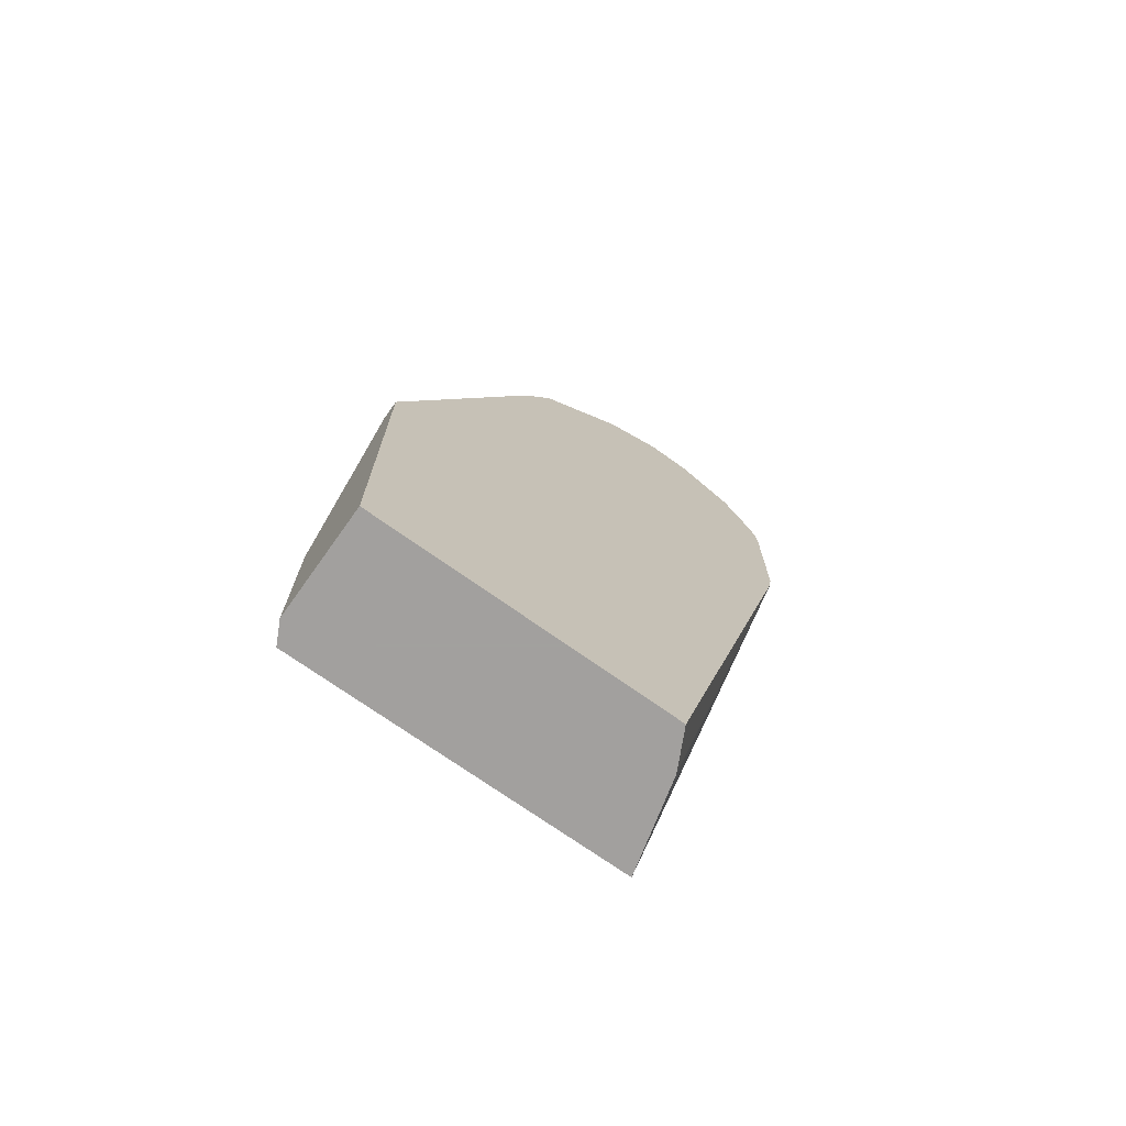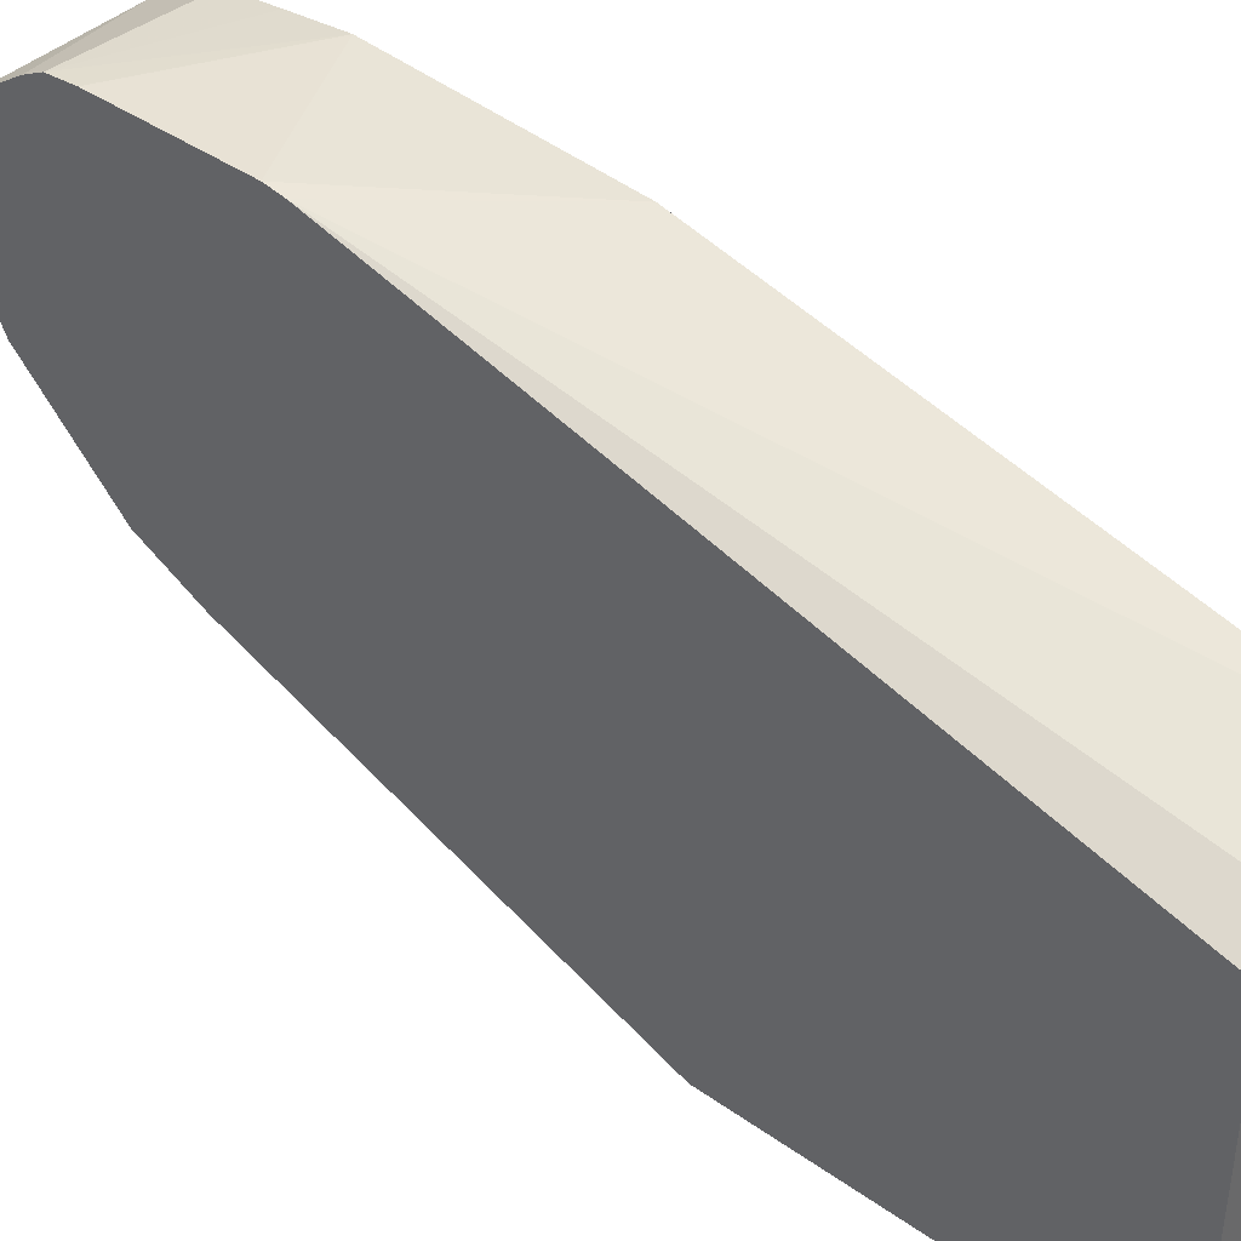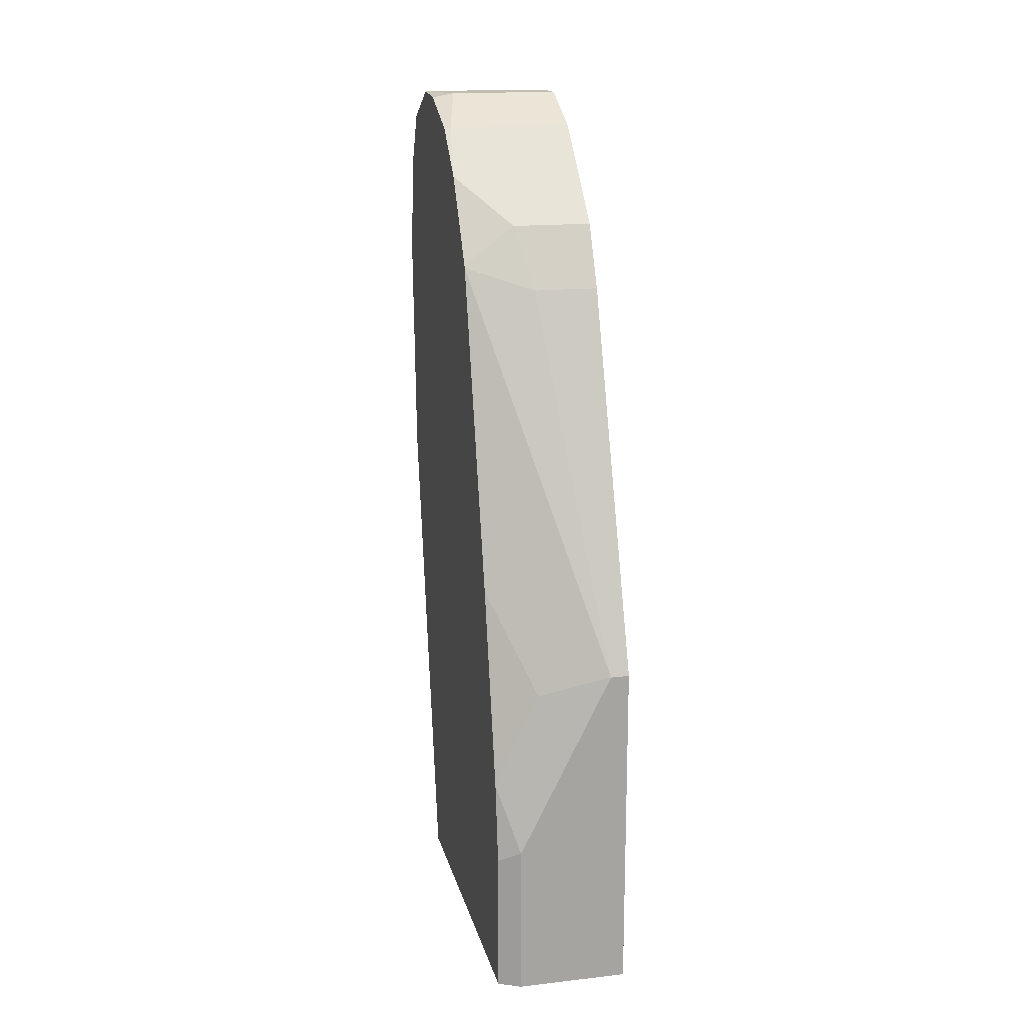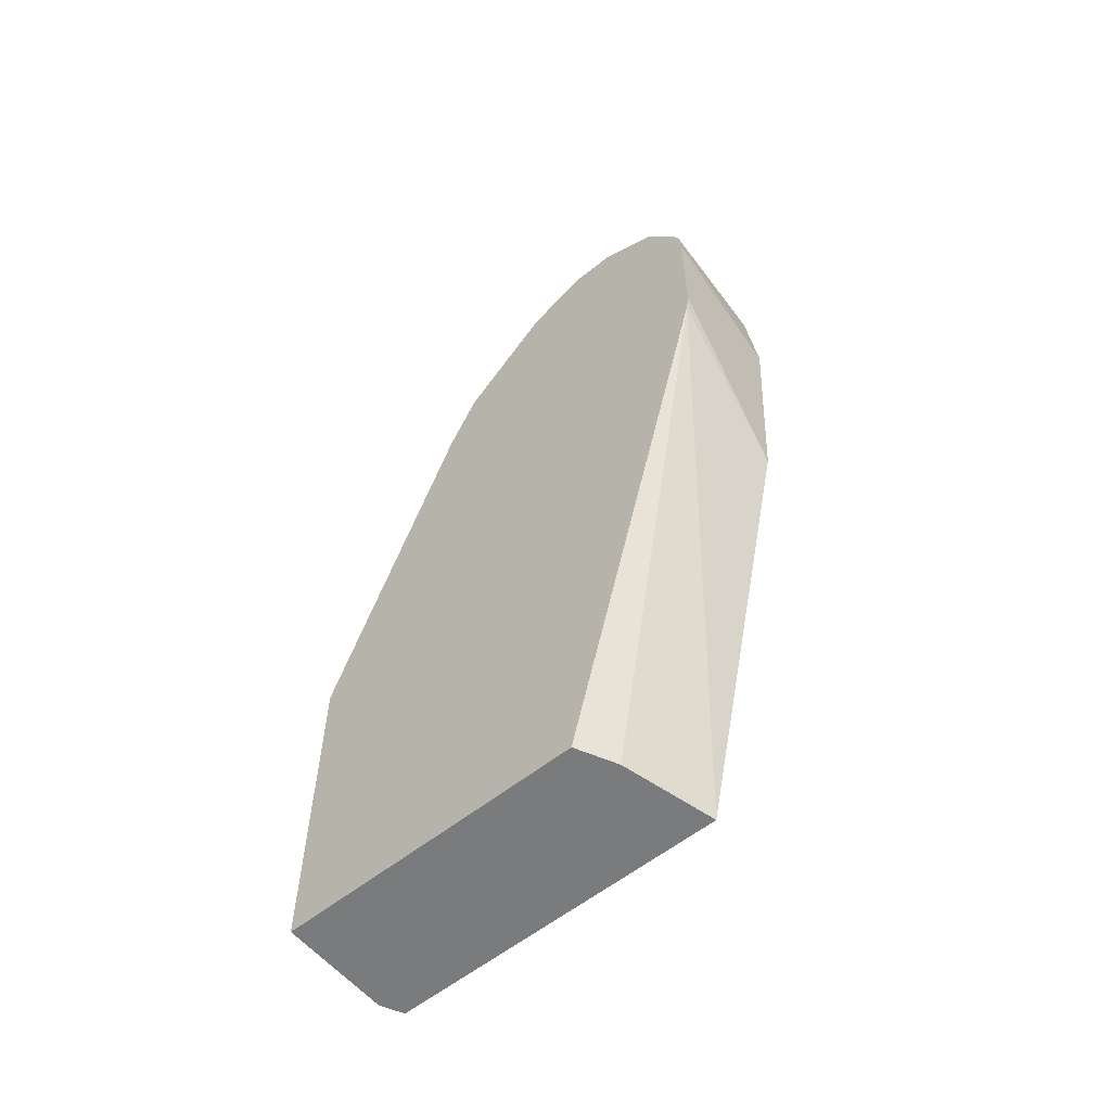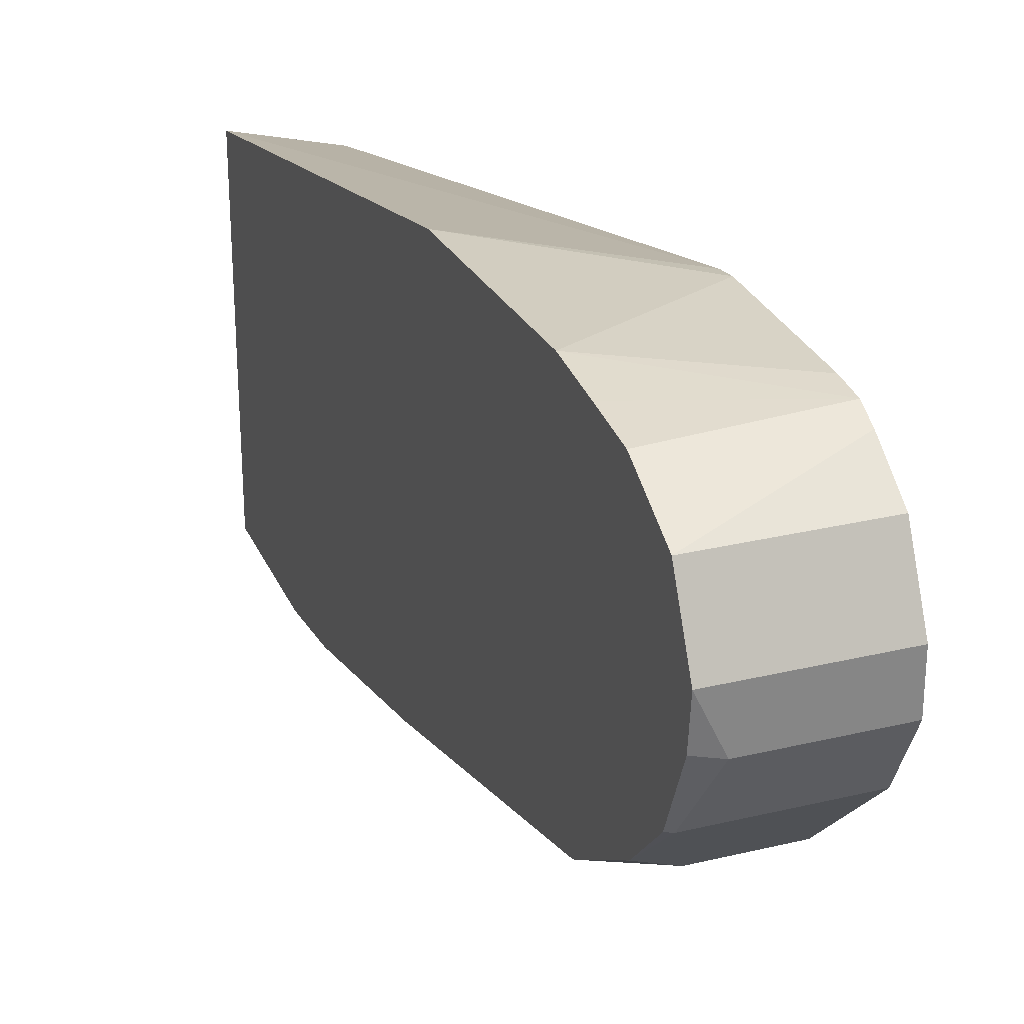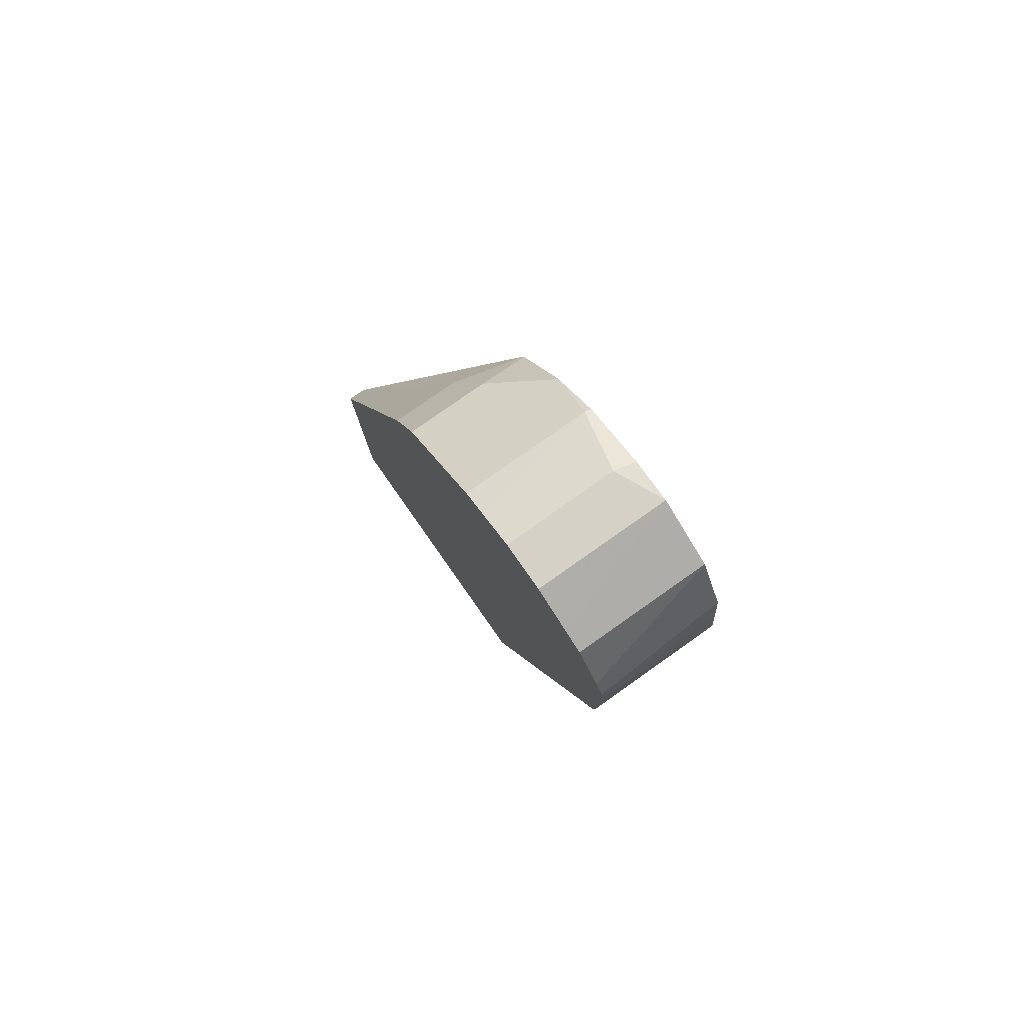
<metadata>
{"format":"obj","ext":"obj","renderer":"f3d","projection":"perspective","resolution":1024,"background":"white","views":[{"elev":-71.9,"azim":-125.5,"up":"+Y"},{"elev":40.4,"azim":-49.0,"up":"+Z"},{"elev":16.5,"azim":167.1,"up":"+Y"},{"elev":-58.3,"azim":-50.4,"up":"+Y"},{"elev":28.0,"azim":159.9,"up":"+Z"},{"elev":79.7,"azim":-35.1,"up":"+Y"}]}
</metadata>
<code>
v 0.1549 0.1817 -0.7416
v 0.1549 0.2061 -0.7441
v 0.09537 0.2281 -0.7434
v 0.09537 0.2156 -0.7424
v 0.09537 0.1534 -0.7424
v 0.1549 0.08414 -0.7478
v 0.1549 0.2281 -0.7465
v 0.1549 0.2419 -0.7534
v 0.1549 0.2484 -0.7567
v 0.1549 0.2557 -0.7603
v 0.09537 0.2364 -0.7475
v 0.09537 0.1451 -0.7437
v 0.1549 -0.1311 -0.796
v 0.09537 0.2557 -0.7603
v 0.1549 0.2696 -0.788
v 0.09537 0.2599 -0.7686
v 0.09537 -0.1311 -0.8158
v 0.1127 -0.1311 -0.8071
v 0.1549 -0.1311 -0.949
v 0.1549 0.2676 -0.8068
v 0.1452 0.2696 -0.8087
v 0.09537 0.2696 -0.788
v 0.09537 -0.1311 -0.9539
v 0.1452 -0.1311 -0.9539
v 0.1549 -0.06705 -0.949
v 0.1549 0.2552 -0.8358
v 0.09537 0.2613 -0.8254
v 0.09537 0.2696 -0.8087
v 0.1521 0.2557 -0.8364
v 0.09537 0.02076 -0.9539
v 0.1452 -0.06218 -0.9539
v 0.1549 -0.03171 -0.9438
v 0.1549 0.235 -0.8571
v 0.09537 0.2557 -0.8364
v 0.1313 0.2143 -0.8778
v 0.1037 0.02076 -0.9539
v 0.09537 0.1866 -0.8916
v 0.1348 0.01037 -0.9435
v 0.1549 -0.02798 -0.9429
v 0.1549 0.1982 -0.8807
v 0.09537 0.2143 -0.8778
v 0.1549 0.197 -0.8813
v 0.1549 0.1963 -0.8816
v 0.1244 0.1866 -0.8916
v 0.1279 0.04496 -0.9366
v 0.1549 0.05496 -0.9221
v 0.1244 0.06222 -0.9331
v 0.1486 0.08638 -0.9158
f 21 29 27
f 23 30 36
f 23 36 31
f 27 29 34
f 25 31 32
f 26 33 29
f 13 17 23
f 23 31 24
f 21 26 29
f 15 22 16
f 20 26 21
f 19 31 25
f 19 24 31
f 15 28 22
f 15 21 28
f 15 20 21
f 13 24 19
f 13 23 24
f 29 33 35
f 21 27 28
f 29 35 41
f 35 44 37
f 30 37 44
f 13 18 17
f 45 48 46
f 43 46 48
f 43 48 47
f 38 46 39
f 36 48 45
f 36 47 48
f 36 43 47
f 36 44 43
f 29 41 34
f 36 46 38
f 35 37 41
f 35 43 44
f 35 42 43
f 35 40 42
f 33 40 35
f 32 38 39
f 31 38 32
f 31 36 38
f 30 44 36
f 36 45 46
f 12 18 13
f 12 17 18
f 1 42 40
f 1 8 7
f 1 9 8
f 1 15 10
f 1 20 15
f 1 26 20
f 1 33 26
f 1 40 33
f 10 16 14
f 1 43 42
f 1 7 2
f 1 46 43
f 1 32 39
f 1 25 32
f 1 19 25
f 1 13 19
f 1 6 13
f 1 5 6
f 1 4 5
f 1 3 4
f 1 2 3
f 1 39 46
f 2 7 3
f 1 10 9
f 3 8 9
f 10 15 16
f 10 14 11
f 6 12 13
f 5 12 6
f 3 5 4
f 3 12 5
f 3 7 8
f 3 23 17
f 3 30 23
f 3 37 30
f 3 17 12
f 3 34 41
f 3 41 37
f 3 10 11
f 3 11 14
f 3 14 16
f 3 9 10
f 3 22 28
f 3 28 27
f 3 27 34
f 3 16 22

</code>
